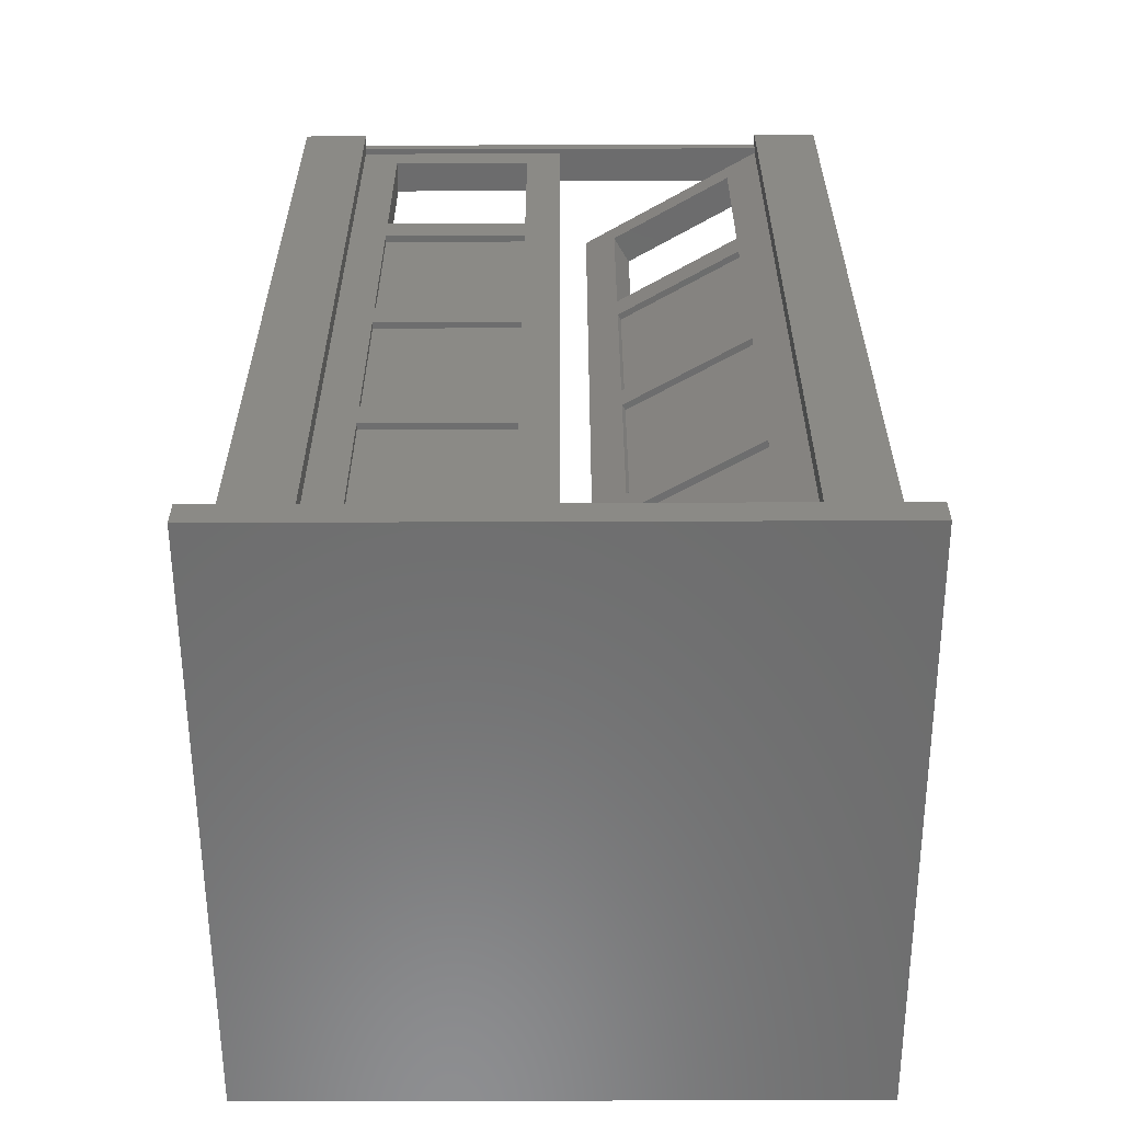
<metadata>
{"format":"stl","ext":"stl","renderer":"f3d","projection":"perspective","resolution":1024,"background":"white","views":[{"elev":-58.8,"azim":90.2,"up":"+Z"}]}
</metadata>
<code>
# stl→obj: 412 verts, 912 faces
v 16.08 1.942 32.33
v 16.08 9.723 31.9
v 16.08 1.942 31.9
v 16.08 9.723 32.33
v 17.45 1.942 32.33
v 17.45 9.723 32.33
v 17.45 9.723 31.9
v 17.45 1.942 31.9
v 9.008 -7.608 17.45
v 14.18 -7.608 16.32
v 14.18 -7.608 17.45
v 9.008 -7.608 16.32
v 9.008 -7.608 10.02
v 9.008 -7.608 8.895
v 9.008 -7.608 2.574
v 15.49 -7.608 31.9
v 14.18 -7.608 30.89
v 15.49 -7.608 1.533
v 7.708 -7.608 31.9
v 9.008 -7.608 30.89
v 9.008 -7.608 24.88
v 9.008 -7.608 23.71
v 14.18 -7.608 2.574
v 7.708 -7.608 1.533
v 14.18 -7.608 24.88
v 14.18 -7.608 23.71
v 14.18 -7.608 10.02
v 14.18 -7.608 8.895
v 15.49 -6.428 1.533
v 14.18 -6.428 24.88
v 14.18 -6.428 30.89
v 7.708 -6.428 1.533
v 9.008 -6.428 24.88
v 9.008 -6.428 30.89
v 15.49 -6.428 31.9
v 7.708 -6.428 31.9
v 9.008 -7.372 23.71
v 14.18 -7.372 17.45
v 14.18 -7.372 23.71
v 9.008 -7.372 17.45
v 9.008 -7.372 16.32
v 14.18 -7.372 10.02
v 14.18 -7.372 16.32
v 9.008 -7.372 10.02
v 9.008 -7.372 8.895
v 14.18 -7.372 2.574
v 14.18 -7.372 8.895
v 9.008 -7.372 2.574
v 18.8 -9.15 1.062
v 7.708 -9.15 0
v 18.8 -9.15 0
v 7.708 -9.15 1.062
v 18.8 1.942 0
v 18.8 1.942 1.062
v 7.708 1.942 1.533
v 7.708 1.942 0
v 17.85 1.942 1.062
v 17.85 1.942 1.533
v 15.49 1.942 1.533
v 7.708 -5.839 1.533
v 7.708 -8.198 1.062
v 7.708 -8.198 1.533
v 17.85 -5.839 1.533
v 15.49 -5.839 1.533
v 17.85 -8.198 1.533
v 15.49 -8.198 1.533
v 15.49 10.31 32.33
v 7.708 10.31 31.9
v 15.49 10.31 31.9
v 7.708 10.31 32.33
v 15.49 11.69 32.33
v 7.708 11.69 32.33
v 7.708 11.69 31.9
v 15.49 11.69 31.9
v 1.398 -0.2263 17.45
v -1.187 -4.705 16.32
v -1.187 -4.705 17.45
v 1.398 -0.2263 16.32
v 1.398 -0.2263 10.02
v 1.398 -0.2263 8.895
v 1.398 -0.2263 2.574
v -1.842 -5.839 31.9
v -1.187 -4.705 30.89
v -1.842 -5.839 1.533
v 2.048 0.8995 31.9
v 1.398 -0.2263 30.89
v 1.398 -0.2263 24.88
v 1.398 -0.2263 23.71
v -1.187 -4.705 2.574
v 2.048 0.8995 1.533
v -1.187 -4.705 24.88
v -1.187 -4.705 23.71
v -1.187 -4.705 10.02
v -1.187 -4.705 8.895
v -0.8202 -6.429 1.533
v -0.1652 -5.295 24.88
v -0.1652 -5.295 30.89
v 3.07 0.3095 1.533
v 2.42 -0.8163 24.88
v 2.42 -0.8163 30.89
v -0.8202 -6.429 31.9
v 3.07 0.3095 31.9
v 1.603 -0.3443 23.71
v -0.9827 -4.823 17.45
v -0.9827 -4.823 23.71
v 1.603 -0.3443 17.45
v 1.603 -0.3443 16.32
v -0.9827 -4.823 10.02
v -0.9827 -4.823 16.32
v 1.603 -0.3443 10.02
v 1.603 -0.3443 8.895
v -0.9827 -4.823 2.574
v -0.9827 -4.823 8.895
v 1.603 -0.3443 2.574
v 7.708 -6.428 32.33
v 15.49 -6.428 32.33
v 7.708 -7.803 32.33
v 15.49 -7.803 32.33
v 15.49 -7.803 31.9
v 7.708 -7.803 31.9
v -0.07305 10.31 31.9
v -0.07305 10.31 32.33
v -0.07305 11.69 32.33
v -0.07305 11.69 31.9
v -0.07305 9.723 32.33
v -2.432 9.723 1.533
v -0.07305 9.723 1.533
v -2.432 9.723 32.33
v -2.432 12.08 32.33
v -0.07305 12.08 1.533
v -2.432 12.08 1.533
v -0.07305 12.08 32.33
v 17.26 -4.529 17.45
v 17.26 0.6319 16.32
v 17.26 0.6319 17.45
v 17.26 -4.529 16.32
v 17.26 -4.529 10.02
v 17.26 -4.529 8.895
v 17.26 -4.529 2.574
v 17.26 -4.529 24.88
v 17.26 0.6319 23.71
v 17.26 0.6319 24.88
v 17.26 -4.529 23.71
v 17.26 1.942 31.9
v 17.26 0.6319 30.89
v 17.26 1.942 1.533
v 17.26 -5.839 31.9
v 17.26 -4.529 30.89
v 17.26 0.6319 2.574
v 17.26 -5.839 1.533
v 17.26 0.6319 10.02
v 17.26 0.6319 8.895
v 16.08 1.942 1.533
v 16.08 0.6319 24.88
v 16.08 -5.839 1.533
v 16.08 -4.529 24.88
v 16.08 -4.529 30.89
v 16.08 0.6319 30.89
v 16.08 -5.839 31.9
v 17.02 -4.529 23.71
v 17.02 0.6319 17.45
v 17.02 0.6319 23.71
v 17.02 -4.529 17.45
v 17.02 -4.529 16.32
v 17.02 0.6319 10.02
v 17.02 0.6319 16.32
v 17.02 -4.529 10.02
v 17.02 -4.529 8.895
v 17.02 0.6319 2.574
v 17.02 0.6319 8.895
v 17.02 -4.529 2.574
v -1.842 8.413 17.45
v -1.842 3.252 16.32
v -1.842 3.252 17.45
v -1.842 8.413 16.32
v -1.842 8.413 10.02
v -1.842 8.413 8.895
v -1.842 8.413 2.574
v -1.842 8.413 24.88
v -1.842 3.252 23.71
v -1.842 3.252 24.88
v -1.842 8.413 23.71
v -1.842 1.942 31.9
v -1.842 3.252 30.89
v -1.842 1.942 1.533
v -1.842 9.723 31.9
v -1.842 8.413 30.89
v -1.842 3.252 2.574
v -1.842 9.723 1.533
v -1.842 3.252 10.02
v -1.842 3.252 8.895
v -0.6621 1.942 1.533
v -0.6621 3.252 24.88
v -0.6621 1.942 31.9
v -0.6621 9.723 1.533
v -0.6621 8.413 24.88
v -0.6621 8.413 30.89
v -0.6621 3.252 30.89
v -0.6621 9.723 31.9
v -1.606 8.413 23.71
v -1.606 3.252 17.45
v -1.606 3.252 23.71
v -1.606 8.413 17.45
v -1.606 8.413 16.32
v -1.606 3.252 10.02
v -1.606 3.252 16.32
v -1.606 8.413 10.02
v -1.606 8.413 8.895
v -1.606 3.252 2.574
v -1.606 3.252 8.895
v -1.606 8.413 2.574
v -3.384 13.03 1.062
v 7.708 13.03 0
v -3.384 13.03 0
v 7.708 13.03 1.062
v -3.384 1.942 0
v -3.384 1.942 1.062
v -2.432 1.942 1.062
v -2.432 1.942 1.533
v -0.07305 1.942 1.533
v 7.708 9.723 1.533
v 7.708 12.08 1.062
v 7.708 12.08 1.533
v 15.49 -5.839 32.33
v 17.85 -5.839 32.33
v 17.85 -8.198 32.33
v 15.49 -8.198 32.33
v 18.8 13.03 1.062
v 18.8 13.03 0
v 15.49 12.08 1.533
v 15.49 9.723 1.533
v 17.85 12.08 1.533
v 17.85 9.723 1.533
v 15.49 9.723 32.33
v 15.49 12.08 32.33
v 17.85 12.08 32.33
v 17.85 9.723 32.33
v 14.18 11.49 17.45
v 9.018 11.49 16.32
v 9.018 11.49 17.45
v 14.18 11.49 16.32
v 14.18 11.49 10.02
v 14.18 11.49 8.895
v 14.18 11.49 2.574
v 14.18 11.49 24.88
v 9.018 11.49 23.71
v 9.018 11.49 24.88
v 14.18 11.49 23.71
v 7.708 11.49 31.9
v 9.018 11.49 30.89
v 7.708 11.49 1.533
v 15.49 11.49 31.9
v 14.18 11.49 30.89
v 9.018 11.49 2.574
v 15.49 11.49 1.533
v 9.018 11.49 10.02
v 9.018 11.49 8.895
v 7.708 10.31 1.533
v 9.018 10.31 24.88
v 15.49 10.31 1.533
v 14.18 10.31 24.88
v 14.18 10.31 30.89
v 9.018 10.31 30.89
v 14.18 11.26 23.71
v 9.018 11.26 17.45
v 9.018 11.26 23.71
v 14.18 11.26 17.45
v 14.18 11.26 16.32
v 9.018 11.26 10.02
v 9.018 11.26 16.32
v 14.18 11.26 10.02
v 14.18 11.26 8.895
v 9.018 11.26 2.574
v 9.018 11.26 8.895
v 14.18 11.26 2.574
v 14.02 4.11 10.02
v 16.6 8.589 8.895
v 16.6 8.589 10.02
v 14.02 4.11 8.895
v 14.02 4.11 2.574
v 14.02 4.11 24.88
v 16.6 8.589 23.71
v 16.6 8.589 24.88
v 14.02 4.11 23.71
v 14.02 4.11 17.45
v 14.02 4.11 16.32
v 17.26 9.723 31.9
v 16.6 8.589 30.89
v 17.26 9.723 1.533
v 13.37 2.984 31.9
v 14.02 4.11 30.89
v 16.6 8.589 2.574
v 13.37 2.984 1.533
v 16.6 8.589 17.45
v 16.6 8.589 16.32
v 16.24 10.31 1.533
v 15.58 9.179 24.88
v 16.24 10.31 31.9
v 12.35 3.574 1.533
v 13 4.7 24.88
v 13 4.7 30.89
v 15.58 9.179 30.89
v 12.35 3.574 31.9
v 13.81 4.228 23.71
v 16.4 8.707 17.45
v 16.4 8.707 23.71
v 13.81 4.228 17.45
v 13.81 4.228 16.32
v 16.4 8.707 10.02
v 16.4 8.707 16.32
v 13.81 4.228 10.02
v 13.81 4.228 8.895
v 16.4 8.707 2.574
v 16.4 8.707 8.895
v 13.81 4.228 2.574
v 16.08 -5.839 32.33
v 17.45 -5.839 32.33
v 17.45 -5.839 31.9
v -0.07305 -6.428 32.33
v -0.07305 -6.428 31.9
v -0.07305 -7.803 32.33
v -0.07305 -7.803 31.9
v 1.237 -7.608 17.45
v 6.398 -7.608 16.32
v 6.398 -7.608 17.45
v 1.237 -7.608 16.32
v 1.237 -7.608 10.02
v 1.237 -7.608 8.895
v 1.237 -7.608 2.574
v 1.237 -7.608 24.88
v 6.398 -7.608 23.71
v 6.398 -7.608 24.88
v 1.237 -7.608 23.71
v 6.398 -7.608 30.89
v -0.07305 -7.608 31.9
v 1.237 -7.608 30.89
v 6.398 -7.608 2.574
v -0.07305 -7.608 1.533
v 6.398 -7.608 10.02
v 6.398 -7.608 8.895
v 6.398 -6.428 24.88
v -0.07305 -6.428 1.533
v 1.237 -6.428 24.88
v 1.237 -6.428 30.89
v 6.398 -6.428 30.89
v 1.237 -7.372 23.71
v 6.398 -7.372 17.45
v 6.398 -7.372 23.71
v 1.237 -7.372 17.45
v 1.237 -7.372 16.32
v 6.398 -7.372 10.02
v 6.398 -7.372 16.32
v 1.237 -7.372 10.02
v 1.237 -7.372 8.895
v 6.398 -7.372 2.574
v 6.398 -7.372 8.895
v 1.237 -7.372 2.574
v -0.07305 -5.839 32.33
v -0.07305 -8.198 1.533
v -0.07305 -5.839 1.533
v -0.07305 -8.198 32.33
v -2.432 -8.198 32.33
v -2.432 -5.839 1.533
v -2.432 -8.198 1.533
v -2.432 -5.839 32.33
v -0.6621 1.942 32.33
v -0.6621 -5.839 31.9
v -0.6621 -5.839 32.33
v -2.037 1.942 32.33
v -2.037 -5.839 32.33
v -2.037 -5.839 31.9
v -2.037 1.942 31.9
v -3.384 -9.15 1.062
v -3.384 -9.15 0
v 6.408 11.49 17.45
v 1.237 11.49 16.32
v 1.237 11.49 17.45
v 6.408 11.49 16.32
v 6.408 11.49 10.02
v 6.408 11.49 8.895
v 6.408 11.49 2.574
v -0.07305 11.49 31.9
v 1.237 11.49 30.89
v -0.07305 11.49 1.533
v 6.408 11.49 30.89
v 6.408 11.49 24.88
v 6.408 11.49 23.71
v 1.237 11.49 2.574
v 1.237 11.49 24.88
v 1.237 11.49 23.71
v 1.237 11.49 10.02
v 1.237 11.49 8.895
v -0.07305 10.31 1.533
v 1.237 10.31 24.88
v 1.237 10.31 30.89
v 6.408 10.31 24.88
v 6.408 10.31 30.89
v 6.408 11.26 23.71
v 1.237 11.26 17.45
v 1.237 11.26 23.71
v 6.408 11.26 17.45
v 6.408 11.26 16.32
v 1.237 11.26 10.02
v 1.237 11.26 16.32
v 6.408 11.26 10.02
v 6.408 11.26 8.895
v 1.237 11.26 2.574
v 1.237 11.26 8.895
v 6.408 11.26 2.574
v -0.6621 9.723 32.33
v -2.037 9.723 32.33
v -2.037 9.723 31.9
f 1 2 3
f 2 1 4
f 4 5 6
f 5 4 1
f 6 2 4
f 2 6 7
f 8 2 7
f 2 8 3
f 8 1 3
f 1 8 5
f 6 8 7
f 8 6 5
f 9 10 11
f 10 9 12
f 12 9 13
f 13 9 14
f 14 9 15
f 16 17 18
f 17 16 19
f 17 19 20
f 20 19 21
f 21 19 22
f 22 19 9
f 18 23 24
f 23 18 17
f 23 17 25
f 23 25 26
f 23 26 11
f 23 11 10
f 23 10 27
f 23 27 28
f 24 23 15
f 24 15 9
f 24 9 19
f 21 26 25
f 26 21 22
f 13 28 27
f 28 13 14
f 29 30 31
f 30 29 32
f 30 32 33
f 33 32 34
f 35 31 36
f 31 35 29
f 36 31 34
f 36 34 32
f 16 36 19
f 36 16 35
f 19 32 24
f 32 19 36
f 32 18 24
f 18 32 29
f 35 18 29
f 18 35 16
f 30 21 25
f 21 30 33
f 17 30 25
f 30 17 31
f 20 31 17
f 31 20 34
f 34 21 33
f 21 34 20
f 37 38 39
f 38 37 40
f 26 38 11
f 38 26 39
f 22 39 26
f 39 22 37
f 38 9 11
f 9 38 40
f 41 42 43
f 42 41 44
f 10 42 27
f 42 10 43
f 12 43 10
f 43 12 41
f 41 13 44
f 13 41 12
f 42 13 27
f 13 42 44
f 45 46 47
f 46 45 48
f 28 46 23
f 46 28 47
f 14 47 28
f 47 14 45
f 46 15 23
f 15 46 48
f 37 9 40
f 9 37 22
f 45 15 48
f 15 45 14
f 49 50 51
f 50 49 52
f 49 53 54
f 53 49 51
f 55 53 56
f 53 55 57
f 57 55 58
f 58 55 59
f 54 53 57
f 56 60 55
f 60 56 50
f 60 50 61
f 61 50 52
f 62 60 61
f 59 63 58
f 63 59 64
f 52 62 61
f 50 53 51
f 53 50 56
f 55 64 59
f 64 55 60
f 65 52 49
f 52 65 66
f 52 66 62
f 58 54 57
f 58 49 54
f 49 58 65
f 65 58 63
f 64 65 63
f 65 64 66
f 60 66 64
f 66 60 62
f 67 68 69
f 68 67 70
f 70 71 72
f 71 70 67
f 72 68 70
f 68 72 73
f 74 68 73
f 68 74 69
f 74 67 69
f 67 74 71
f 72 74 73
f 74 72 71
f 75 76 77
f 76 75 78
f 78 75 79
f 79 75 80
f 80 75 81
f 82 83 84
f 83 82 85
f 83 85 86
f 86 85 87
f 87 85 88
f 88 85 75
f 84 89 90
f 89 84 83
f 89 83 91
f 89 91 92
f 89 92 77
f 89 77 76
f 89 76 93
f 89 93 94
f 90 89 81
f 90 81 75
f 90 75 85
f 87 92 91
f 92 87 88
f 79 94 93
f 94 79 80
f 95 96 97
f 96 95 98
f 96 98 99
f 99 98 100
f 101 97 102
f 97 101 95
f 102 97 100
f 102 100 98
f 82 102 85
f 102 82 101
f 85 98 90
f 98 85 102
f 98 84 90
f 84 98 95
f 101 84 95
f 84 101 82
f 96 87 91
f 87 96 99
f 83 96 91
f 96 83 97
f 86 97 83
f 97 86 100
f 100 87 99
f 87 100 86
f 103 104 105
f 104 103 106
f 92 104 77
f 104 92 105
f 88 105 92
f 105 88 103
f 104 75 77
f 75 104 106
f 107 108 109
f 108 107 110
f 76 108 93
f 108 76 109
f 78 109 76
f 109 78 107
f 107 79 110
f 79 107 78
f 108 79 93
f 79 108 110
f 111 112 113
f 112 111 114
f 94 112 89
f 112 94 113
f 80 113 94
f 113 80 111
f 112 81 89
f 81 112 114
f 103 75 106
f 75 103 88
f 111 81 114
f 81 111 80
f 115 35 36
f 35 115 116
f 116 117 118
f 117 116 115
f 118 35 116
f 35 118 119
f 120 35 119
f 35 120 36
f 120 115 36
f 115 120 117
f 118 120 119
f 120 118 117
f 70 121 68
f 121 70 122
f 122 72 123
f 72 122 70
f 123 121 122
f 121 123 124
f 73 121 124
f 121 73 68
f 73 70 68
f 70 73 72
f 123 73 124
f 73 123 72
f 125 126 127
f 126 125 128
f 129 130 131
f 130 129 132
f 130 126 131
f 126 130 127
f 125 129 128
f 129 125 132
f 128 131 126
f 131 128 129
f 130 125 127
f 125 130 132
f 133 134 135
f 134 133 136
f 136 133 137
f 137 133 138
f 138 133 139
f 140 141 142
f 141 140 143
f 143 140 133
f 144 145 146
f 145 144 147
f 145 147 148
f 148 147 140
f 146 149 150
f 149 146 145
f 149 145 142
f 149 142 141
f 149 141 135
f 149 135 134
f 149 134 151
f 149 151 152
f 150 149 139
f 150 139 133
f 150 133 140
f 150 140 147
f 137 152 151
f 152 137 138
f 153 154 3
f 154 153 155
f 154 155 156
f 156 155 157
f 3 158 159
f 158 3 154
f 159 158 157
f 159 157 155
f 144 159 147
f 159 144 3
f 147 155 150
f 155 147 159
f 155 146 150
f 146 155 153
f 3 146 153
f 146 3 144
f 142 156 140
f 156 142 154
f 145 154 142
f 154 145 158
f 157 145 148
f 145 157 158
f 157 140 156
f 140 157 148
f 160 161 162
f 161 160 163
f 141 161 135
f 161 141 162
f 160 141 143
f 141 160 162
f 135 163 133
f 163 135 161
f 164 165 166
f 165 164 167
f 134 165 151
f 165 134 166
f 164 134 136
f 134 164 166
f 164 137 167
f 137 164 136
f 151 167 137
f 167 151 165
f 168 169 170
f 169 168 171
f 152 169 149
f 169 152 170
f 168 152 138
f 152 168 170
f 149 171 139
f 171 149 169
f 160 133 163
f 133 160 143
f 168 139 171
f 139 168 138
f 172 173 174
f 173 172 175
f 175 172 176
f 176 172 177
f 177 172 178
f 179 180 181
f 180 179 182
f 182 179 172
f 183 184 185
f 184 183 186
f 184 186 187
f 187 186 179
f 185 188 189
f 188 185 184
f 188 184 181
f 188 181 180
f 188 180 174
f 188 174 173
f 188 173 190
f 188 190 191
f 189 188 178
f 189 178 172
f 189 172 179
f 189 179 186
f 176 191 190
f 191 176 177
f 192 193 194
f 193 192 195
f 193 195 196
f 196 195 197
f 194 198 199
f 198 194 193
f 199 198 197
f 199 197 195
f 183 199 186
f 199 183 194
f 186 195 189
f 195 186 199
f 195 185 189
f 185 195 192
f 194 185 192
f 185 194 183
f 181 196 179
f 196 181 193
f 184 193 181
f 193 184 198
f 197 184 187
f 184 197 198
f 197 179 196
f 179 197 187
f 200 201 202
f 201 200 203
f 180 201 174
f 201 180 202
f 200 180 182
f 180 200 202
f 174 203 172
f 203 174 201
f 204 205 206
f 205 204 207
f 173 205 190
f 205 173 206
f 204 173 175
f 173 204 206
f 204 176 207
f 176 204 175
f 190 207 176
f 207 190 205
f 208 209 210
f 209 208 211
f 191 209 188
f 209 191 210
f 208 191 177
f 191 208 210
f 188 211 178
f 211 188 209
f 200 172 203
f 172 200 182
f 208 178 211
f 178 208 177
f 212 213 214
f 213 212 215
f 212 216 217
f 216 212 214
f 55 216 56
f 216 55 218
f 218 55 219
f 219 55 220
f 217 216 218
f 56 221 55
f 221 56 213
f 221 213 222
f 222 213 215
f 223 221 222
f 220 126 219
f 126 220 127
f 215 223 222
f 213 216 214
f 216 213 56
f 55 127 220
f 127 55 221
f 131 215 212
f 215 131 130
f 215 130 223
f 219 217 218
f 219 212 217
f 212 219 131
f 131 219 126
f 127 131 126
f 131 127 130
f 221 130 127
f 130 221 223
f 224 63 64
f 63 224 225
f 226 66 65
f 66 226 227
f 66 63 65
f 63 66 64
f 224 226 225
f 226 224 227
f 225 65 63
f 65 225 226
f 66 224 64
f 224 66 227
f 228 53 229
f 53 228 54
f 228 213 215
f 213 228 229
f 55 213 56
f 213 55 222
f 222 55 223
f 223 55 221
f 215 213 222
f 56 59 55
f 59 56 53
f 59 53 57
f 57 53 54
f 58 59 57
f 221 230 223
f 230 221 231
f 54 58 57
f 53 213 229
f 213 53 56
f 55 231 221
f 231 55 59
f 232 54 228
f 54 232 233
f 54 233 58
f 223 215 222
f 223 228 215
f 228 223 232
f 232 223 230
f 231 232 230
f 232 231 233
f 59 233 231
f 233 59 58
f 234 230 231
f 230 234 235
f 236 233 232
f 233 236 237
f 233 230 232
f 230 233 231
f 234 236 235
f 236 234 237
f 235 232 230
f 232 235 236
f 233 234 231
f 234 233 237
f 238 239 240
f 239 238 241
f 241 238 242
f 242 238 243
f 243 238 244
f 245 246 247
f 246 245 248
f 248 245 238
f 249 250 251
f 250 249 252
f 250 252 253
f 253 252 245
f 251 254 255
f 254 251 250
f 254 250 247
f 254 247 246
f 254 246 240
f 254 240 239
f 254 239 256
f 254 256 257
f 255 254 244
f 255 244 238
f 255 238 245
f 255 245 252
f 242 257 256
f 257 242 243
f 258 259 68
f 259 258 260
f 259 260 261
f 261 260 262
f 68 263 69
f 263 68 259
f 69 263 262
f 69 262 260
f 249 69 252
f 69 249 68
f 252 260 255
f 260 252 69
f 260 251 255
f 251 260 258
f 68 251 258
f 251 68 249
f 247 261 245
f 261 247 259
f 250 259 247
f 259 250 263
f 262 250 253
f 250 262 263
f 262 245 261
f 245 262 253
f 264 265 266
f 265 264 267
f 246 265 240
f 265 246 266
f 264 246 248
f 246 264 266
f 240 267 238
f 267 240 265
f 268 269 270
f 269 268 271
f 239 269 256
f 269 239 270
f 268 239 241
f 239 268 270
f 268 242 271
f 242 268 241
f 256 271 242
f 271 256 269
f 272 273 274
f 273 272 275
f 257 273 254
f 273 257 274
f 272 257 243
f 257 272 274
f 254 275 244
f 275 254 273
f 264 238 267
f 238 264 248
f 272 244 275
f 244 272 243
f 276 277 278
f 277 276 279
f 279 276 280
f 281 282 283
f 282 281 284
f 284 281 285
f 285 281 286
f 286 281 276
f 287 288 289
f 288 287 290
f 288 290 291
f 291 290 281
f 289 292 293
f 292 289 288
f 292 288 283
f 292 283 282
f 292 282 294
f 292 294 295
f 292 295 278
f 292 278 277
f 293 292 280
f 293 280 276
f 293 276 281
f 293 281 290
f 285 295 294
f 295 285 286
f 296 297 298
f 297 296 299
f 297 299 300
f 300 299 301
f 298 302 303
f 302 298 297
f 303 302 301
f 303 301 299
f 287 303 290
f 303 287 298
f 290 299 293
f 299 290 303
f 299 289 293
f 289 299 296
f 298 289 296
f 289 298 287
f 297 281 283
f 281 297 300
f 288 297 283
f 297 288 302
f 291 302 288
f 302 291 301
f 301 281 300
f 281 301 291
f 304 305 306
f 305 304 307
f 282 305 294
f 305 282 306
f 284 306 282
f 306 284 304
f 305 285 294
f 285 305 307
f 308 309 310
f 309 308 311
f 295 309 278
f 309 295 310
f 286 310 295
f 310 286 308
f 308 276 311
f 276 308 286
f 309 276 278
f 276 309 311
f 312 313 314
f 313 312 315
f 277 313 292
f 313 277 314
f 279 314 277
f 314 279 312
f 313 280 292
f 280 313 315
f 304 285 307
f 285 304 284
f 312 280 315
f 280 312 279
f 316 3 159
f 3 316 1
f 1 317 5
f 317 1 316
f 5 3 1
f 3 5 8
f 318 3 8
f 3 318 159
f 318 316 159
f 316 318 317
f 5 318 8
f 318 5 317
f 319 36 320
f 36 319 115
f 115 321 117
f 321 115 319
f 117 36 115
f 36 117 120
f 322 36 120
f 36 322 320
f 322 319 320
f 319 322 321
f 117 322 120
f 322 117 321
f 323 324 325
f 324 323 326
f 326 323 327
f 327 323 328
f 328 323 329
f 330 331 332
f 331 330 333
f 333 330 323
f 19 334 24
f 334 19 335
f 334 335 336
f 336 335 330
f 24 337 338
f 337 24 334
f 337 334 332
f 337 332 331
f 337 331 325
f 337 325 324
f 337 324 339
f 337 339 340
f 338 337 329
f 338 329 323
f 338 323 330
f 338 330 335
f 327 340 339
f 340 327 328
f 32 341 36
f 341 32 342
f 341 342 343
f 343 342 344
f 36 345 320
f 345 36 341
f 320 345 344
f 320 344 342
f 19 320 335
f 320 19 36
f 335 342 338
f 342 335 320
f 342 24 338
f 24 342 32
f 36 24 32
f 24 36 19
f 332 343 330
f 343 332 341
f 334 341 332
f 341 334 345
f 344 334 336
f 334 344 345
f 344 330 343
f 330 344 336
f 346 347 348
f 347 346 349
f 331 347 325
f 347 331 348
f 346 331 333
f 331 346 348
f 325 349 323
f 349 325 347
f 350 351 352
f 351 350 353
f 324 351 339
f 351 324 352
f 350 324 326
f 324 350 352
f 350 327 353
f 327 350 326
f 339 353 327
f 353 339 351
f 354 355 356
f 355 354 357
f 340 355 337
f 355 340 356
f 354 340 328
f 340 354 356
f 337 357 329
f 357 337 355
f 346 323 349
f 323 346 333
f 354 329 357
f 329 354 328
f 358 359 360
f 359 358 361
f 362 363 364
f 363 362 365
f 363 359 364
f 359 363 360
f 358 362 361
f 362 358 365
f 361 364 359
f 364 361 362
f 363 358 360
f 358 363 365
f 366 367 194
f 367 366 368
f 368 369 370
f 369 368 366
f 370 367 368
f 367 370 371
f 372 367 371
f 367 372 194
f 372 366 194
f 366 372 369
f 370 372 371
f 372 370 369
f 373 216 374
f 216 373 217
f 373 50 52
f 50 373 374
f 55 50 56
f 50 55 61
f 61 55 62
f 62 55 60
f 52 50 61
f 56 220 55
f 220 56 216
f 220 216 218
f 218 216 217
f 219 220 218
f 60 359 62
f 359 60 360
f 217 219 218
f 216 50 374
f 50 216 56
f 55 360 60
f 360 55 220
f 364 217 373
f 217 364 363
f 217 363 219
f 62 52 61
f 62 373 52
f 373 62 364
f 364 62 359
f 360 364 359
f 364 360 363
f 220 363 360
f 363 220 219
f 375 376 377
f 376 375 378
f 378 375 379
f 379 375 380
f 380 375 381
f 382 383 384
f 383 382 249
f 383 249 385
f 385 249 386
f 386 249 387
f 387 249 375
f 384 388 251
f 388 384 383
f 388 383 389
f 388 389 390
f 388 390 377
f 388 377 376
f 388 376 391
f 388 391 392
f 251 388 381
f 251 381 375
f 251 375 249
f 386 390 389
f 390 386 387
f 379 392 391
f 392 379 380
f 393 394 395
f 394 393 258
f 394 258 396
f 396 258 397
f 121 395 68
f 395 121 393
f 68 395 397
f 68 397 258
f 382 68 249
f 68 382 121
f 249 258 251
f 258 249 68
f 258 384 251
f 384 258 393
f 121 384 393
f 384 121 382
f 394 386 389
f 386 394 396
f 383 394 389
f 394 383 395
f 385 395 383
f 395 385 397
f 397 386 396
f 386 397 385
f 398 399 400
f 399 398 401
f 390 399 377
f 399 390 400
f 387 400 390
f 400 387 398
f 399 375 377
f 375 399 401
f 402 403 404
f 403 402 405
f 376 403 391
f 403 376 404
f 378 404 376
f 404 378 402
f 402 379 405
f 379 402 378
f 403 379 391
f 379 403 405
f 406 407 408
f 407 406 409
f 392 407 388
f 407 392 408
f 380 408 392
f 408 380 406
f 407 381 388
f 381 407 409
f 398 375 401
f 375 398 387
f 406 381 409
f 381 406 380
f 410 194 199
f 194 410 366
f 366 411 369
f 411 366 410
f 369 194 366
f 194 369 372
f 412 194 372
f 194 412 199
f 412 410 199
f 410 412 411
f 369 412 372
f 412 369 411

</code>
